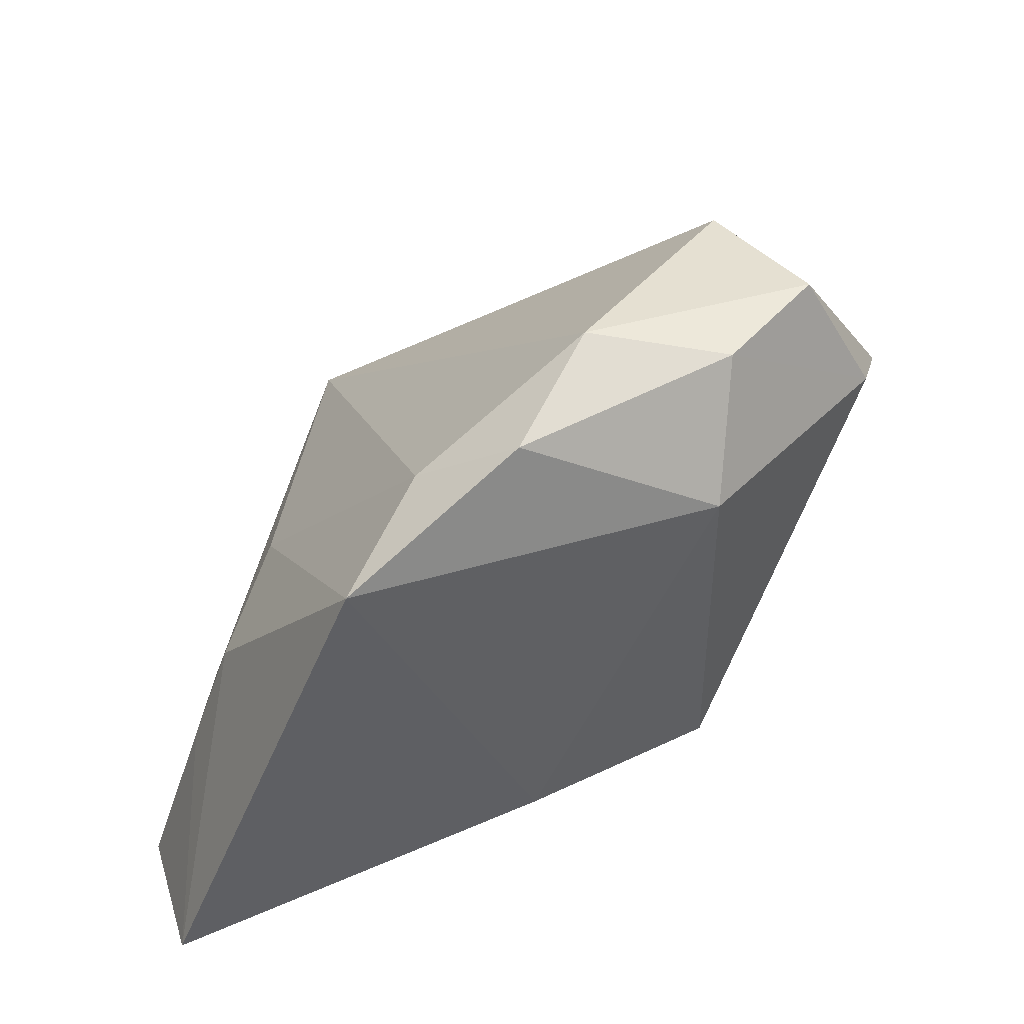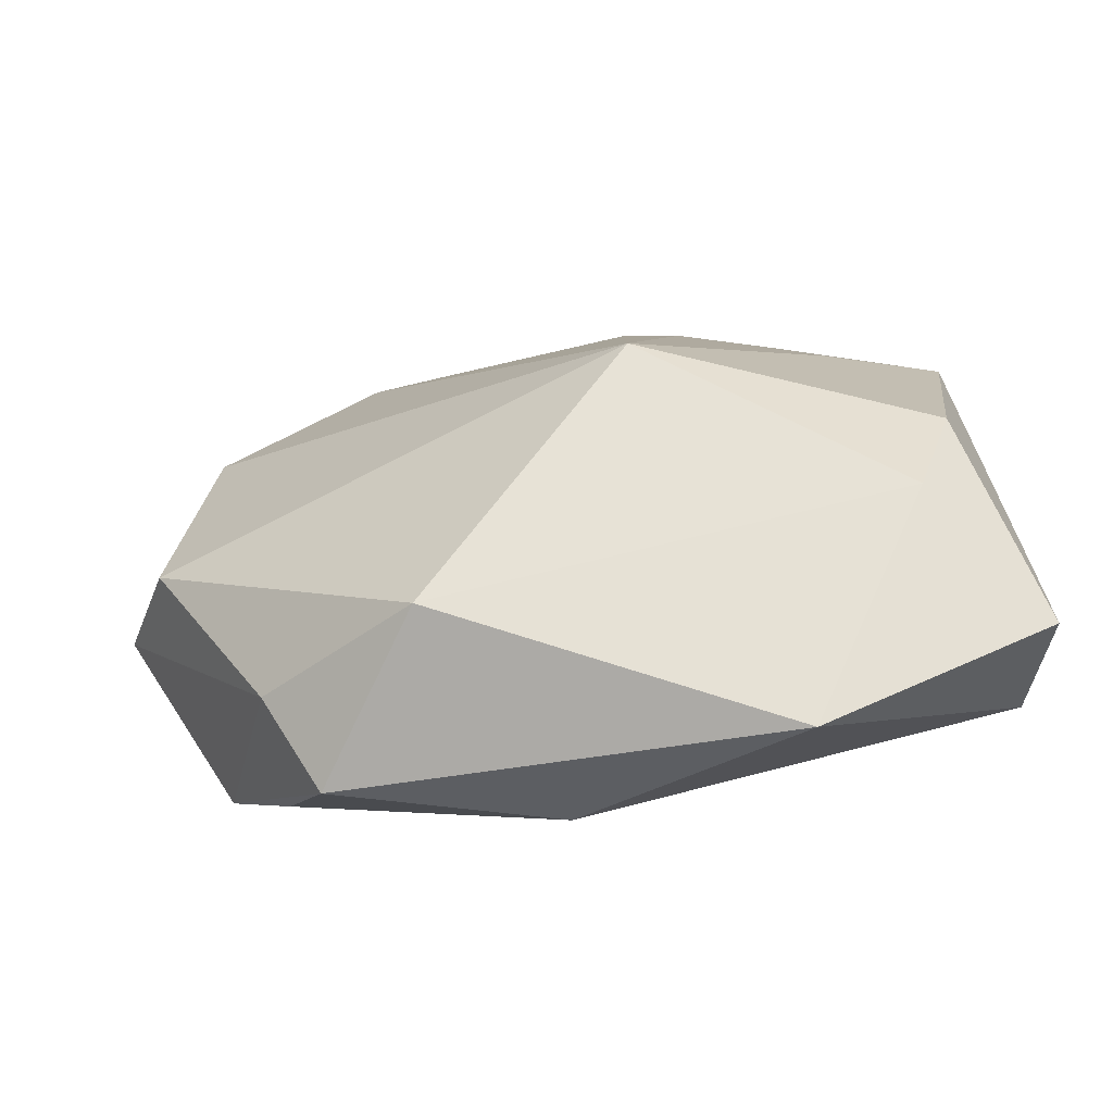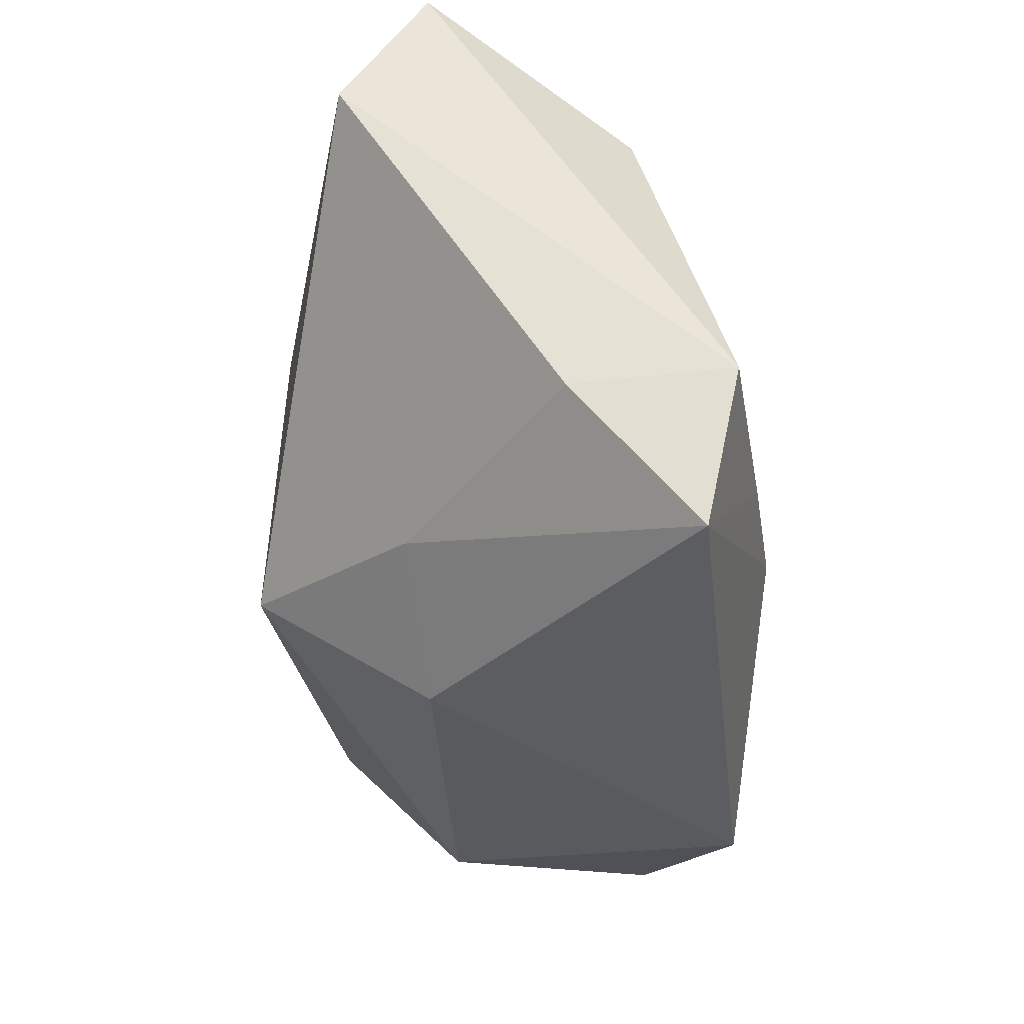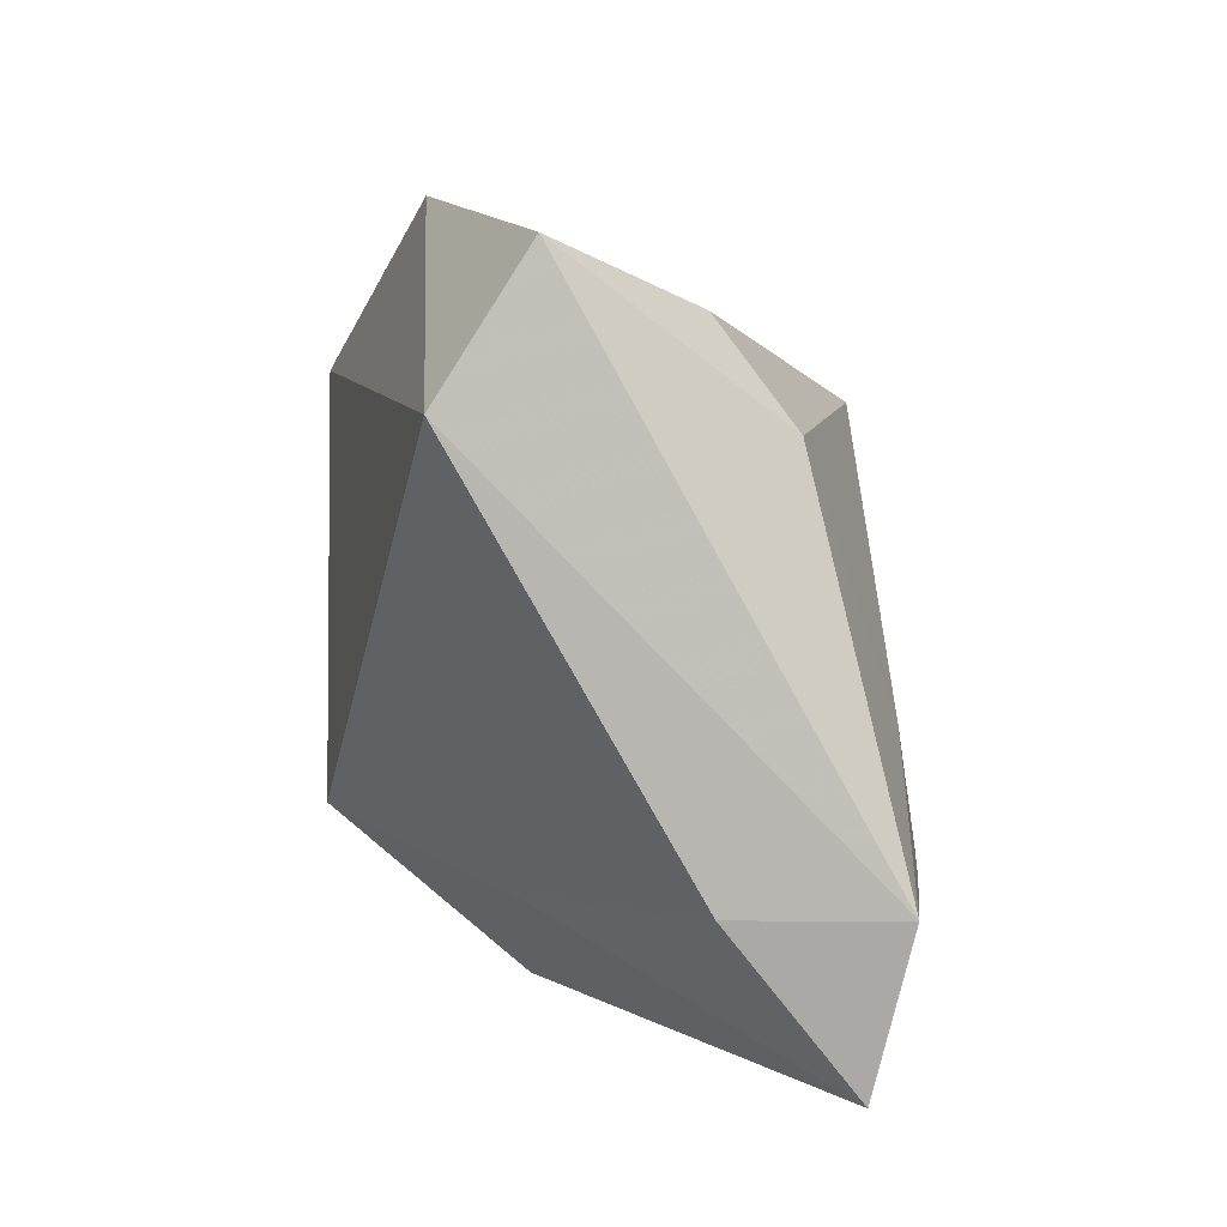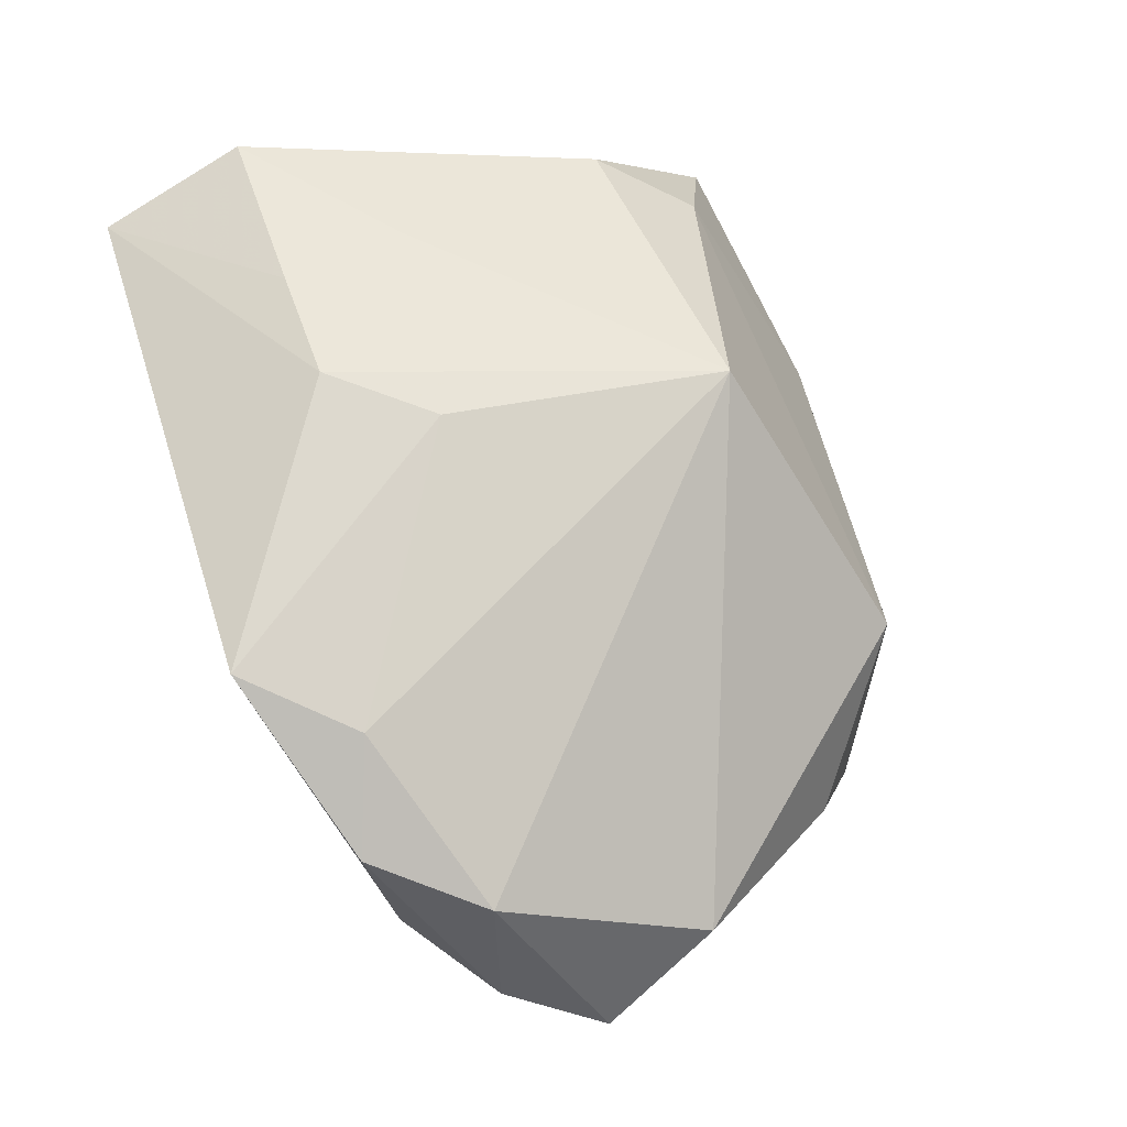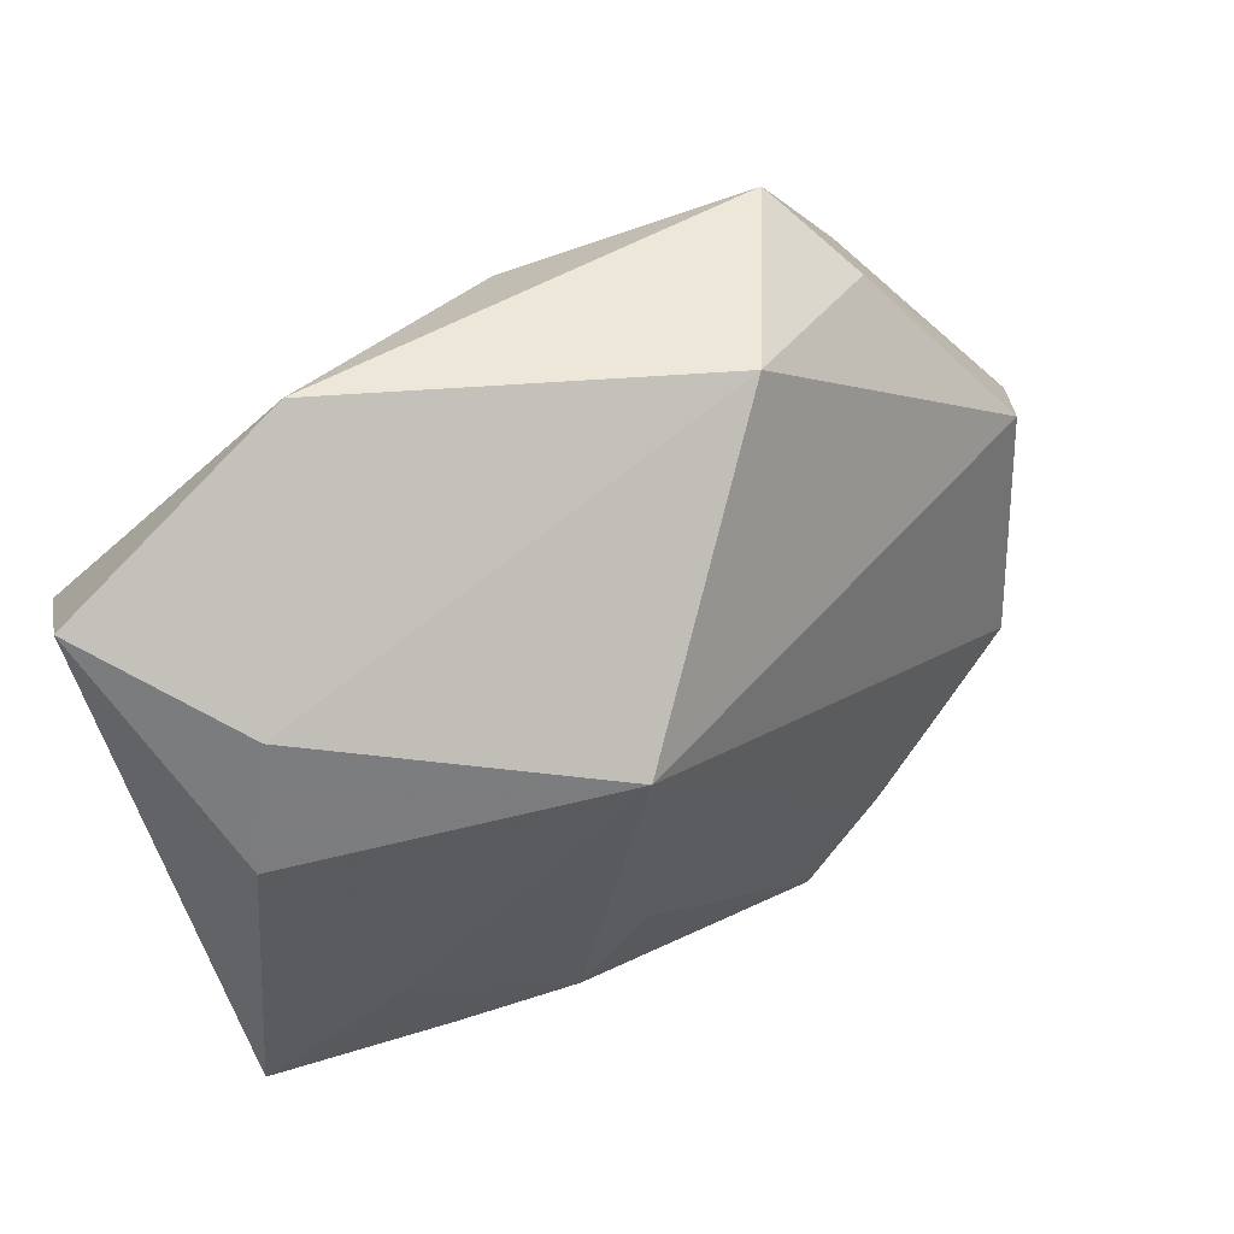
<metadata>
{"format":"obj","ext":"obj","renderer":"f3d","projection":"perspective","resolution":1024,"background":"white","views":[{"elev":-49.6,"azim":64.1,"up":"+Y"},{"elev":-0.9,"azim":176.9,"up":"+Z"},{"elev":-38.5,"azim":-87.6,"up":"+Y"},{"elev":3.1,"azim":-91.5,"up":"+Y"},{"elev":65.2,"azim":72.4,"up":"+Z"},{"elev":70.7,"azim":-23.8,"up":"+Y"}]}
</metadata>
<code>
v -0.03546 0.01666 -0.01241
v 0.02762 0.01385 -0.02093
v -0.002759 -0.006911 0.02212
v -0.004876 -0.02545 -0.00576
v 0.02452 0.02362 -0.01899
v -0.03282 -0.02941 0.01682
v 0.0295 -0.02352 0.0126
v -0.009146 -0.01554 0.02319
v -0.01502 0.03274 -0.01312
v -0.03442 -0.01648 0.006544
v 0.02968 -0.02153 -0.005512
v -0.001179 0.0183 0.01873
v -0.02231 -0.004967 0.02013
v 0.003695 0.0209 -0.02155
v 0.03587 -0.01434 0.009795
v -0.01964 -0.01592 0.02194
v -0.03559 0.02835 -0.005
v -0.03562 -0.01635 0.0198
v -0.001458 -0.01268 -0.02155
v 0.04004 0.003711 -0.001161
v 0.02096 -0.02045 0.01779
v 0.03643 -0.005285 -0.01762
v -0.01612 -0.0174 -0.007294
v 0.04359 -0.006708 -0.007445
v 0.01699 0.02874 -0.003334
v 0.01383 -0.02941 0.02032
v -0.02532 0.02395 0.006601
v -0.02929 0.01536 0.01267
v 0.02978 0.01872 -0.01133
v 0.03329 0.003862 -0.02155
v 0.03965 -0.0152 -0.001643
f 6 4 26
f 9 1 17
f 20 25 12
f 23 1 19
f 19 4 23
f 23 4 6
f 10 23 6
f 1 23 10
f 12 28 13
f 27 28 12
f 17 28 27
f 27 9 17
f 12 25 27
f 25 9 27
f 18 28 17
f 18 10 6
f 18 13 28
f 17 1 18
f 1 10 18
f 21 26 7
f 19 1 14
f 1 9 14
f 12 13 8
f 6 26 8
f 5 9 25
f 5 14 9
f 15 24 20
f 15 21 7
f 15 20 12
f 12 21 15
f 7 26 11
f 11 4 19
f 11 26 4
f 13 18 16
f 16 8 13
f 16 18 6
f 6 8 16
f 12 8 3
f 3 8 26
f 3 21 12
f 26 21 3
f 25 20 29
f 29 5 25
f 20 24 29
f 19 14 30
f 30 29 24
f 5 29 30
f 7 11 31
f 31 15 7
f 24 15 31
f 14 5 2
f 2 30 14
f 5 30 2
f 22 11 19
f 19 30 22
f 22 30 24
f 24 31 22
f 22 31 11

</code>
